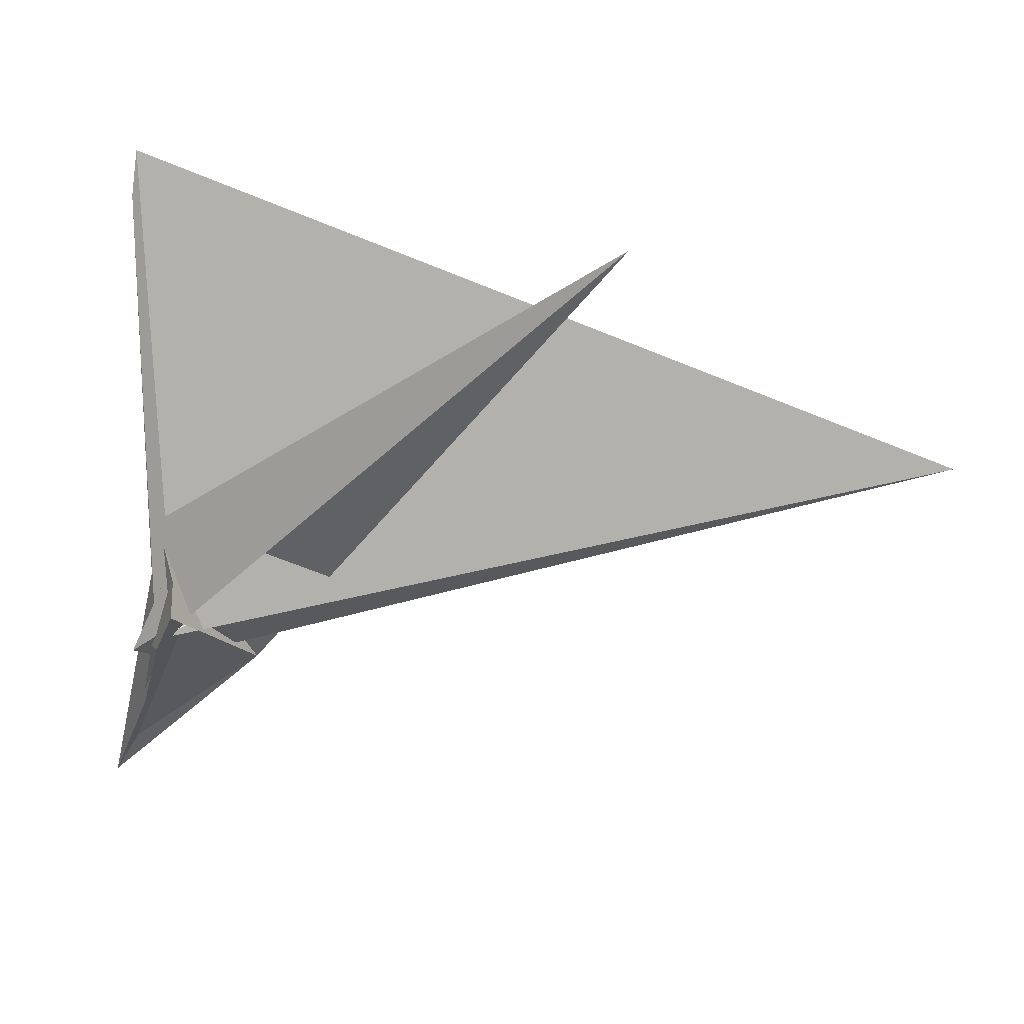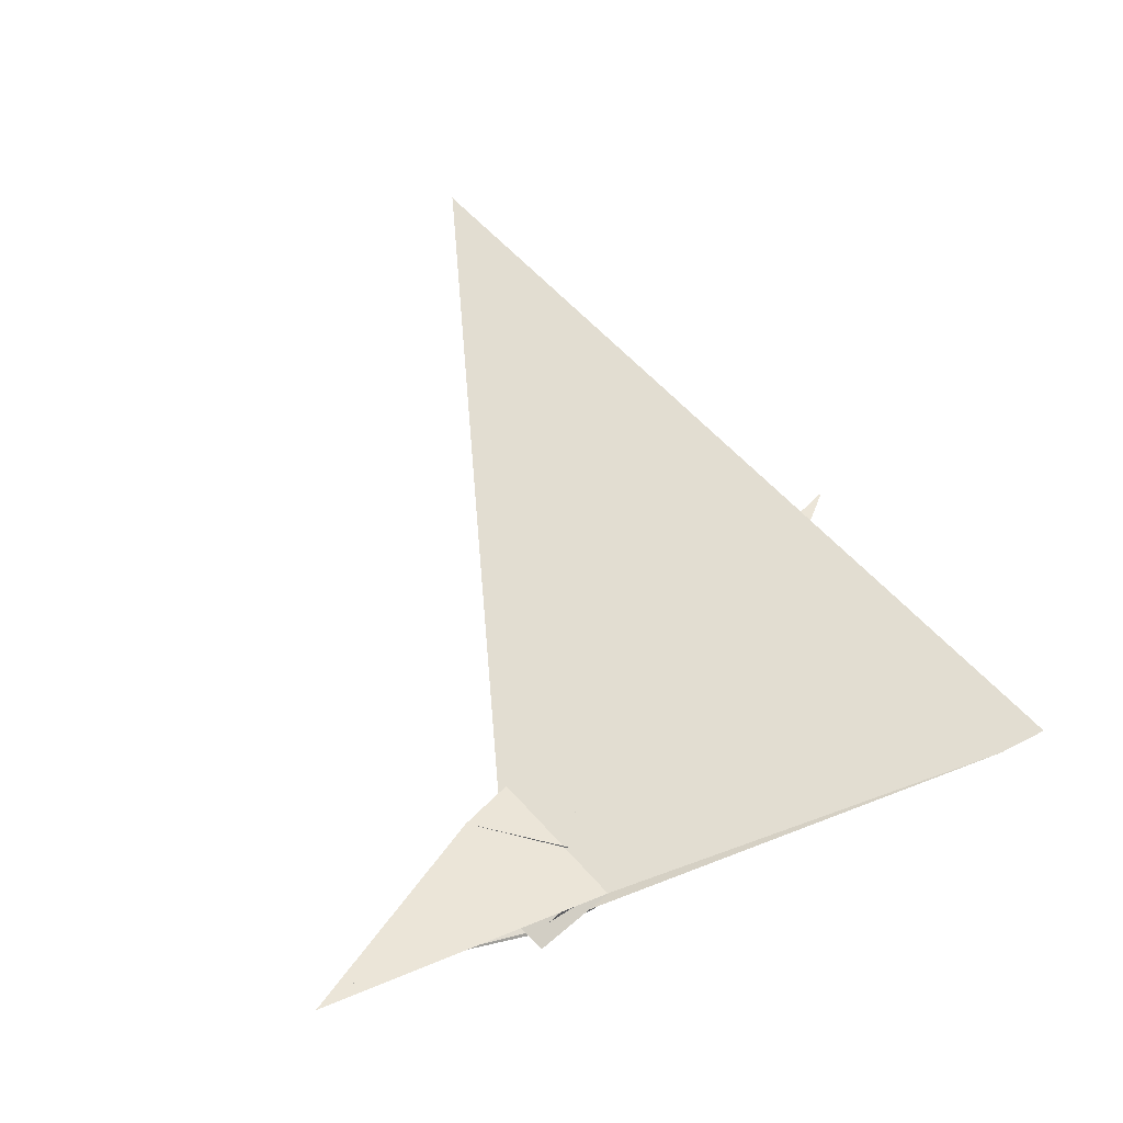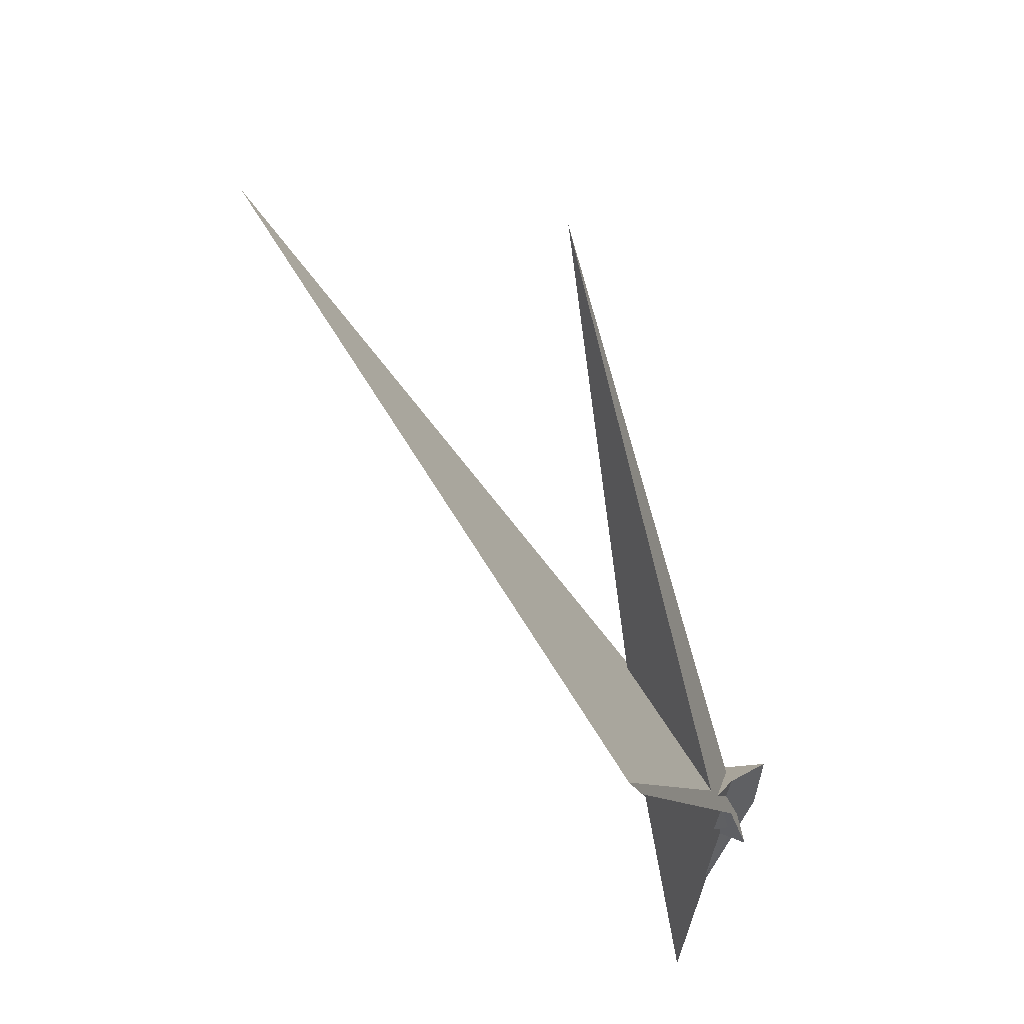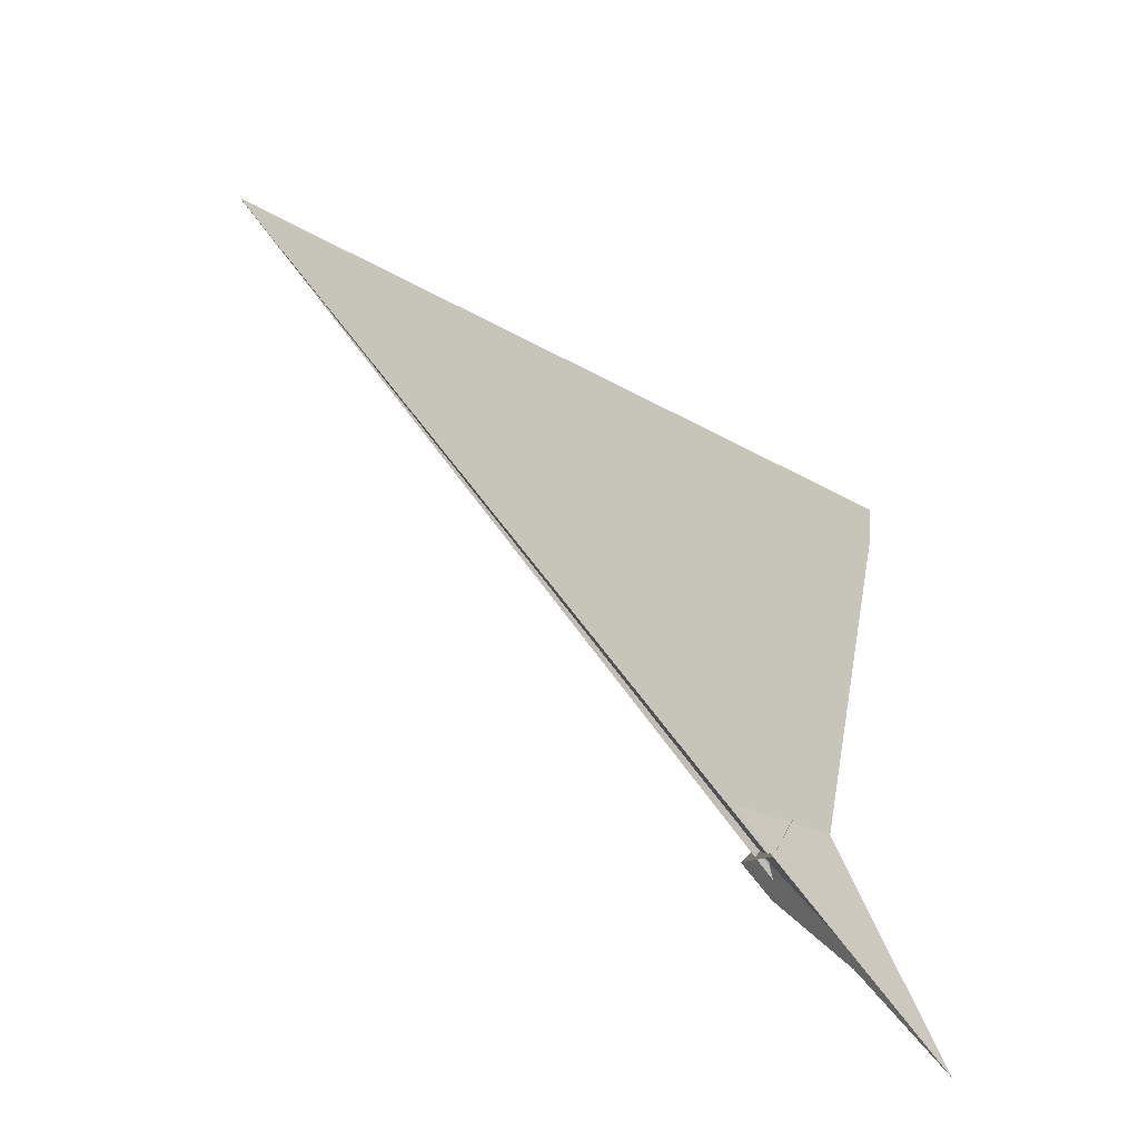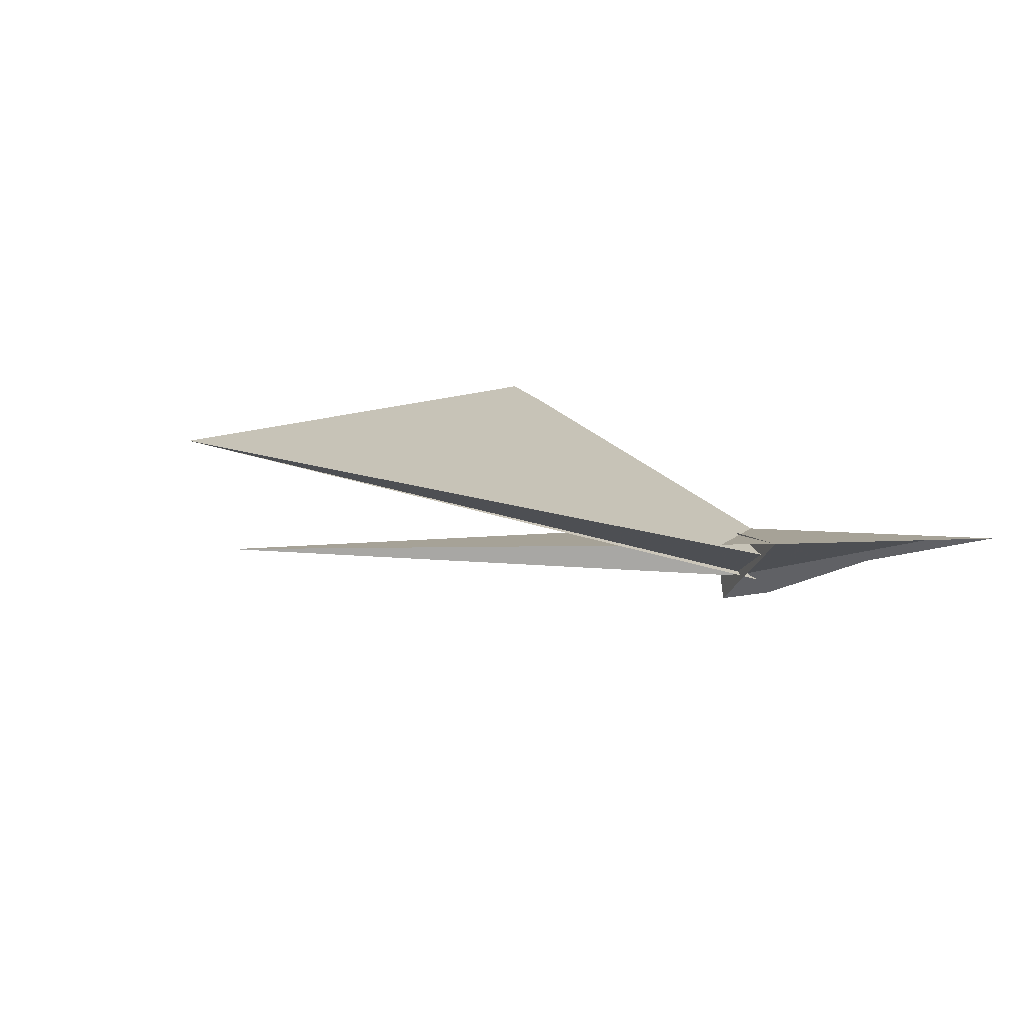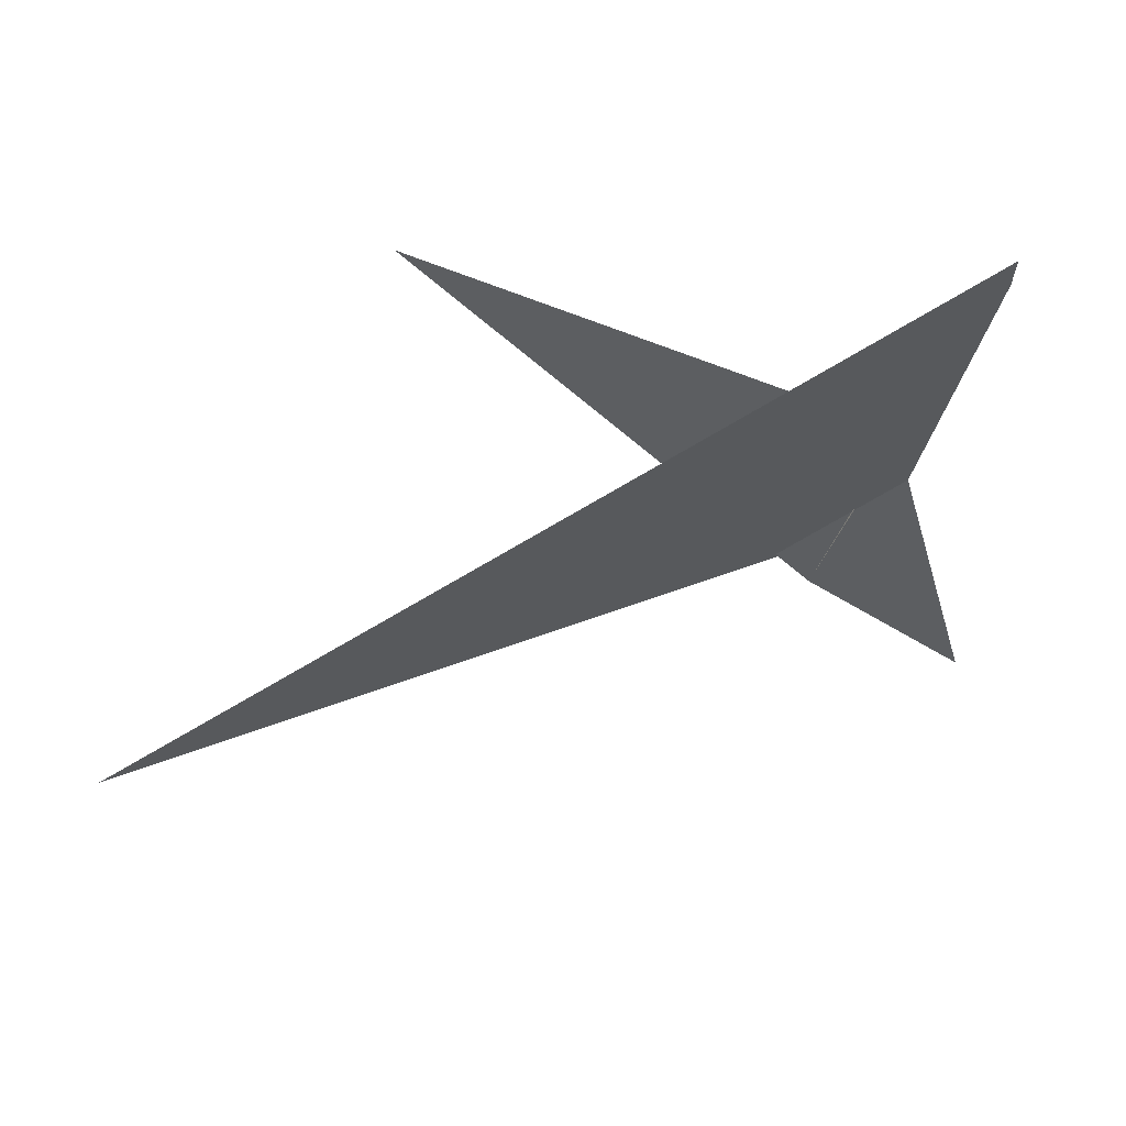
<metadata>
{"format":"obj","ext":"obj","renderer":"f3d","projection":"perspective","resolution":1024,"background":"white","views":[{"elev":31.2,"azim":-168.4,"up":"+Y"},{"elev":41.7,"azim":73.1,"up":"+Z"},{"elev":69.8,"azim":72.6,"up":"+Y"},{"elev":-52.3,"azim":-33.6,"up":"+Y"},{"elev":17.3,"azim":-46.3,"up":"+Z"},{"elev":53.6,"azim":-9.9,"up":"+Y"}]}
</metadata>
<code>
v 26.57 -38.01 -13.22
v 20.72 -26.2 -16.96
v -42 -74.08 38.65
v 69.22 -171.7 40.19
v -31.23 -50.39 20.61
v 10.64 -22.41 -14.32
v -580.4 63.83 214.8
v -13.97 -11.28 -8.923
v 19.17 -60.51 2.59
v 40.7 -42.05 -17.61
v 8.121 -16.91 -16.17
v 0.8201 61.83 13.46
v 23.73 5.614 19.15
v -4.016 11.59 -43.76
v 3.78 23.92 -13.45
v 14.35 -26.87 -33.25
v 6.332 32.43 0.5067
v 27.83 -12.17 13.19
v 18.65 -18.32 -14.96
v 16.32 0.8375 -3.406
v -7.665 -3.319 24.13
v -340.8 323.7 14.35
v -17.78 7.095 23.76
v 14.71 67.88 10.95
v 33.04 9.686 17.46
v 92.58 -213.6 43.7
v -17.93 -1.374 25.04
v -9.117 -2.733 -7.384
v -7.429 -2.993 25.47
v 7.962 30.91 -0.6261
v -15.06 -18.25 24.35
v 15.64 45.83 4.304
v 8.636 32.35 -1.376
v 6.274 -18.31 -18.55
v -87.58 77.64 71.53
v -7.656 -2.735 26.28
v -3.345 -8.794 -16.7
v 45.83 332.2 99.6
v 5.807 -22.03 -19.79
v -0.1363 -15.28 -15.2
v 10.17 -49.52 8.496
v 48.64 299.3 90.01
v 1.656 -16.33 -17.97
v 18.97 -15.22 -3.397
f 1 2 10 9 4 3 5 7 8 11 6
f 1 2 19 18 13 12 17 20 15 14 16
f 3 4 26 25 13 12 24 22 23 27 21
f 3 5 31 14 15 32 33 30 28 29 21
f 1 6 34 28 29 36 35 23 22 37 16
f 7 8 40 39 34 28 30 17 12 24 38
f 5 7 38 42 25 13 18 36 35 41 31
f 4 9 41 31 14 16 37 43 40 39 26
f 2 10 33 32 42 38 24 22 37 43 19
f 6 11 44 20 15 32 42 25 26 39 34
f 9 10 33 30 17 20 44 27 23 35 41
f 8 11 44 27 21 29 36 18 19 43 40

</code>
